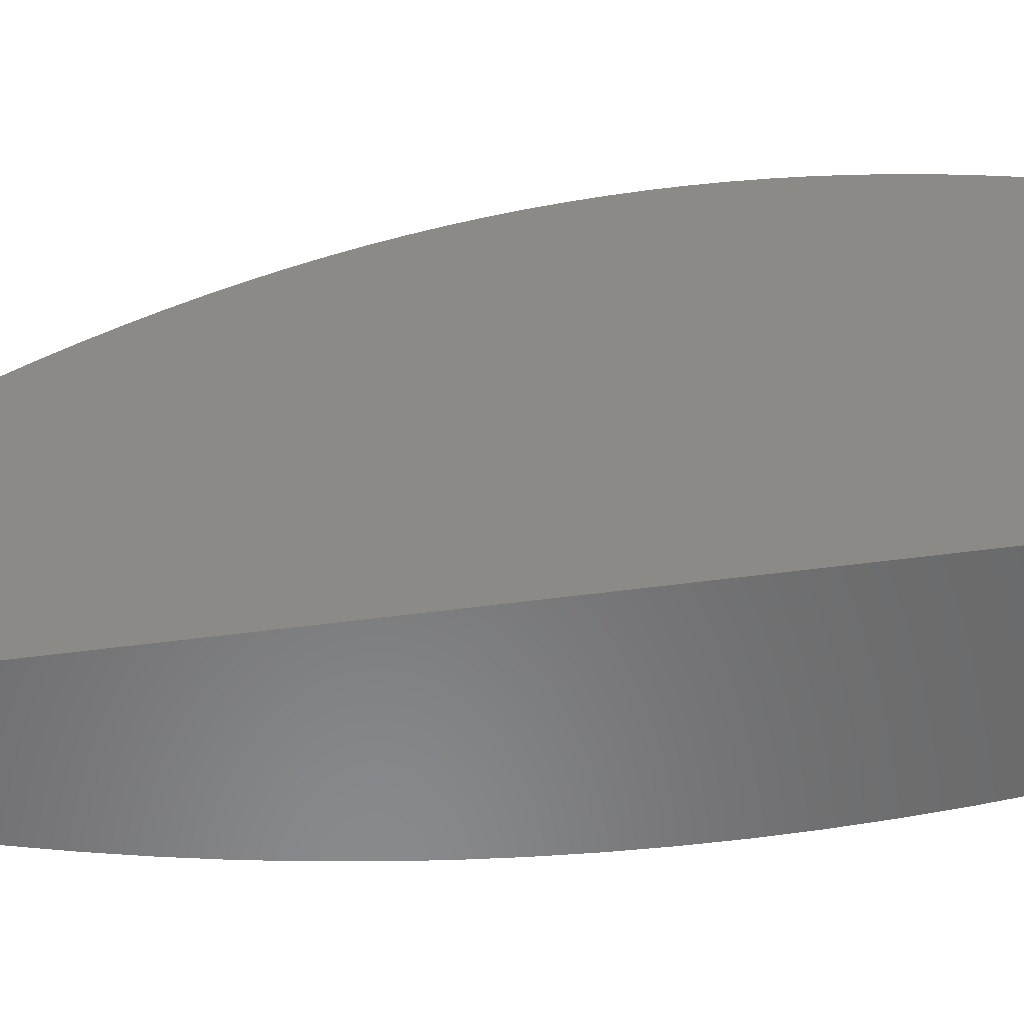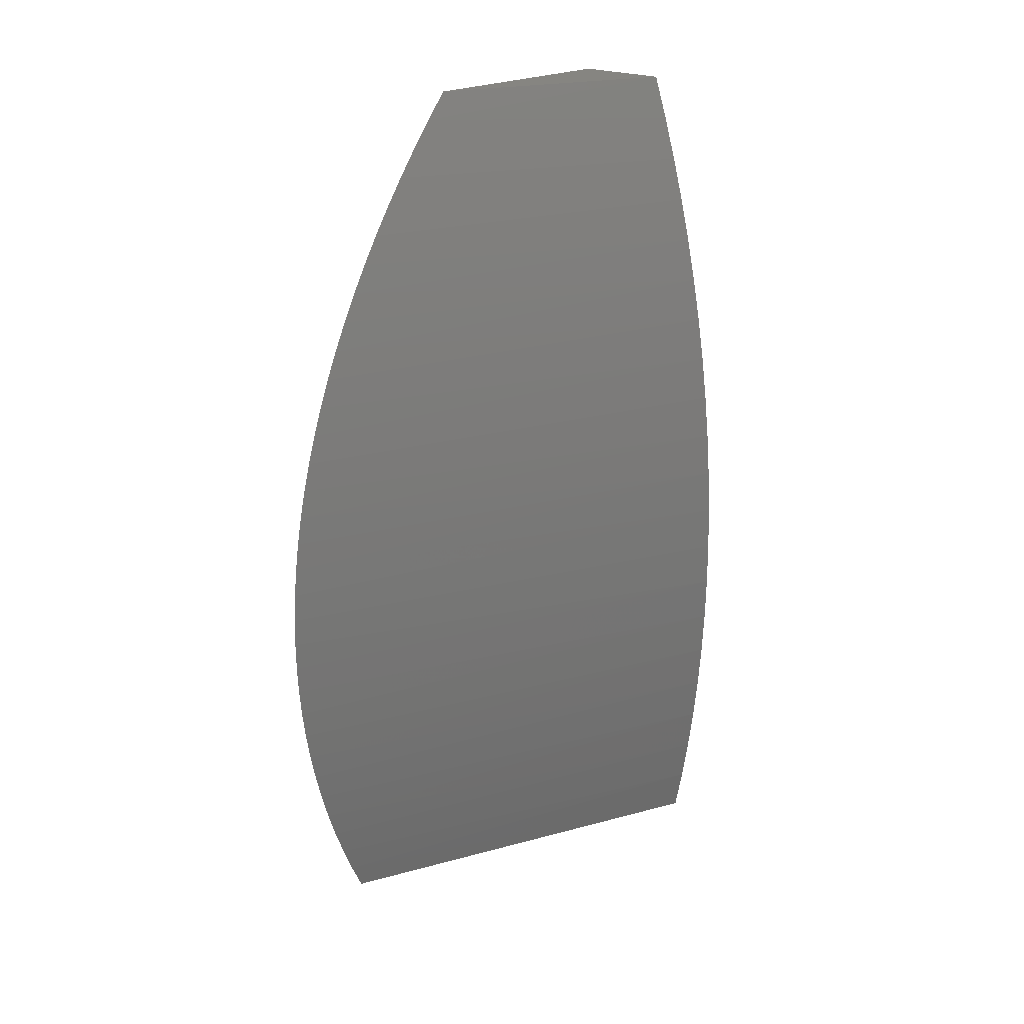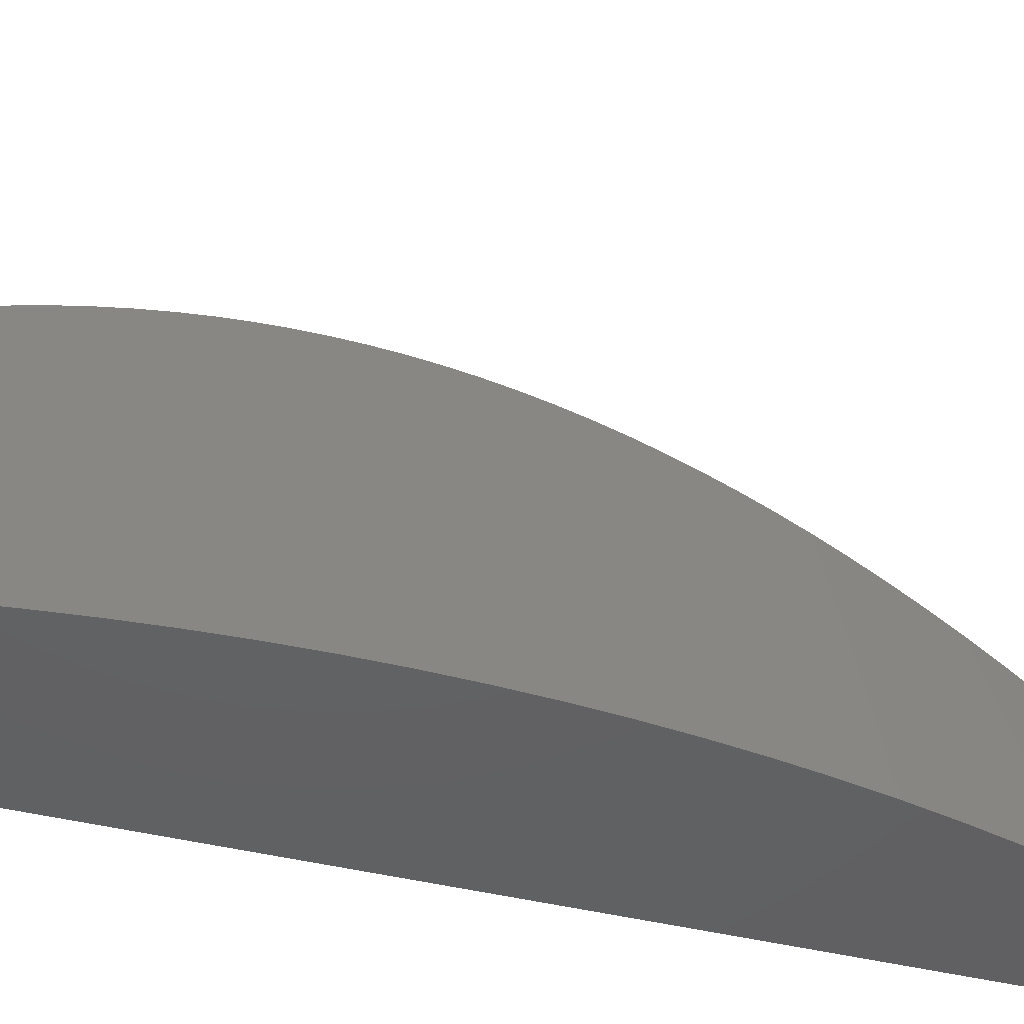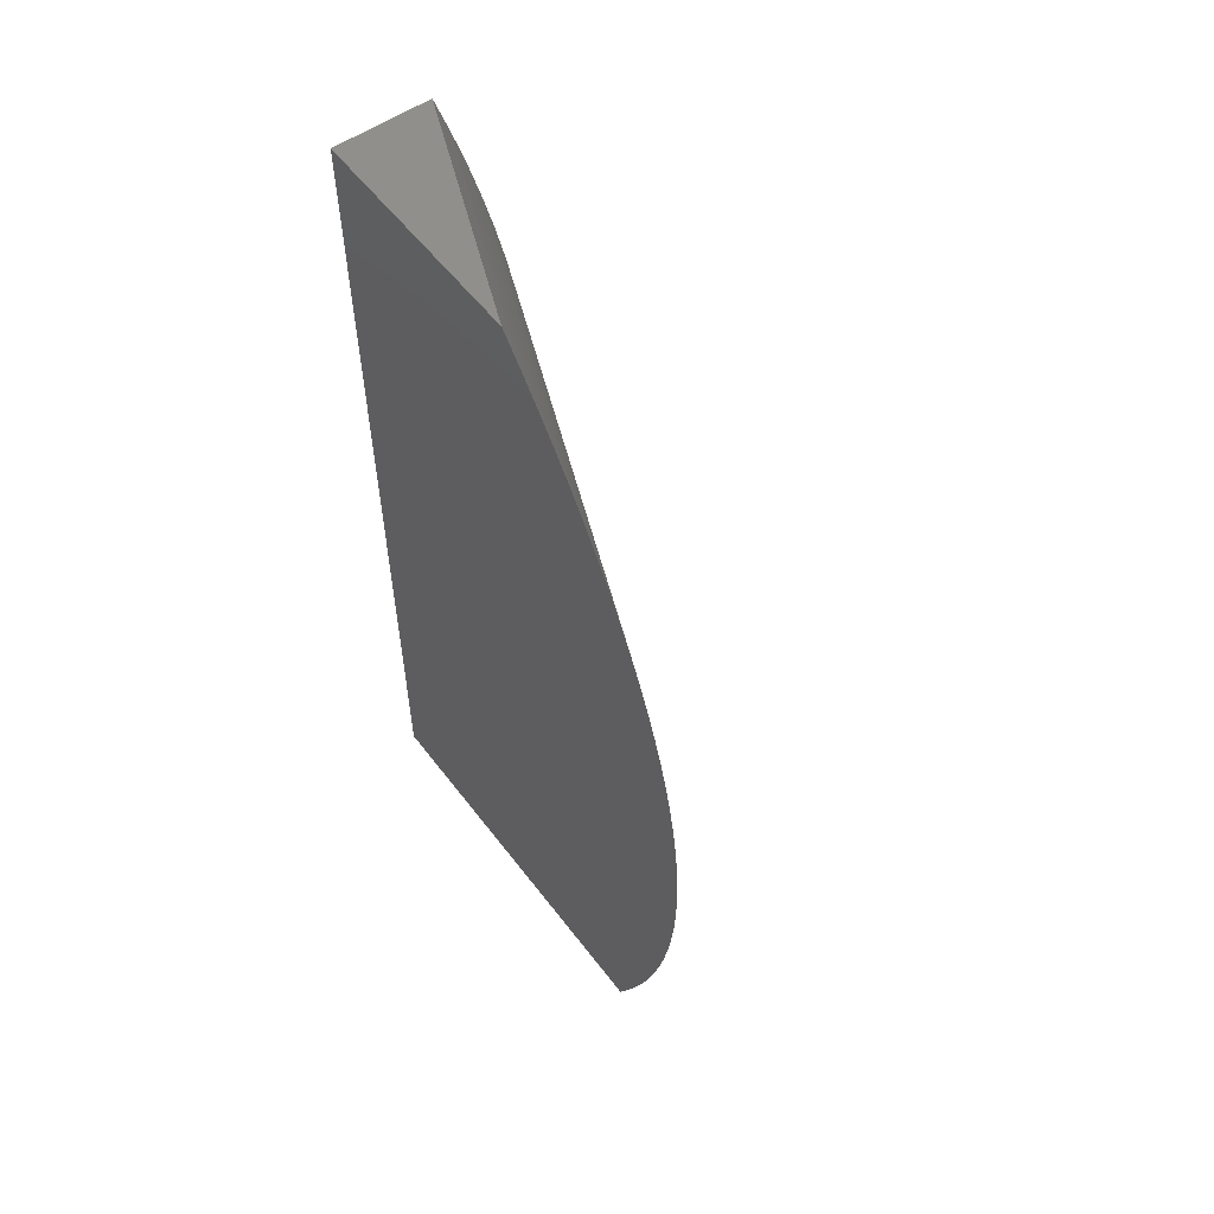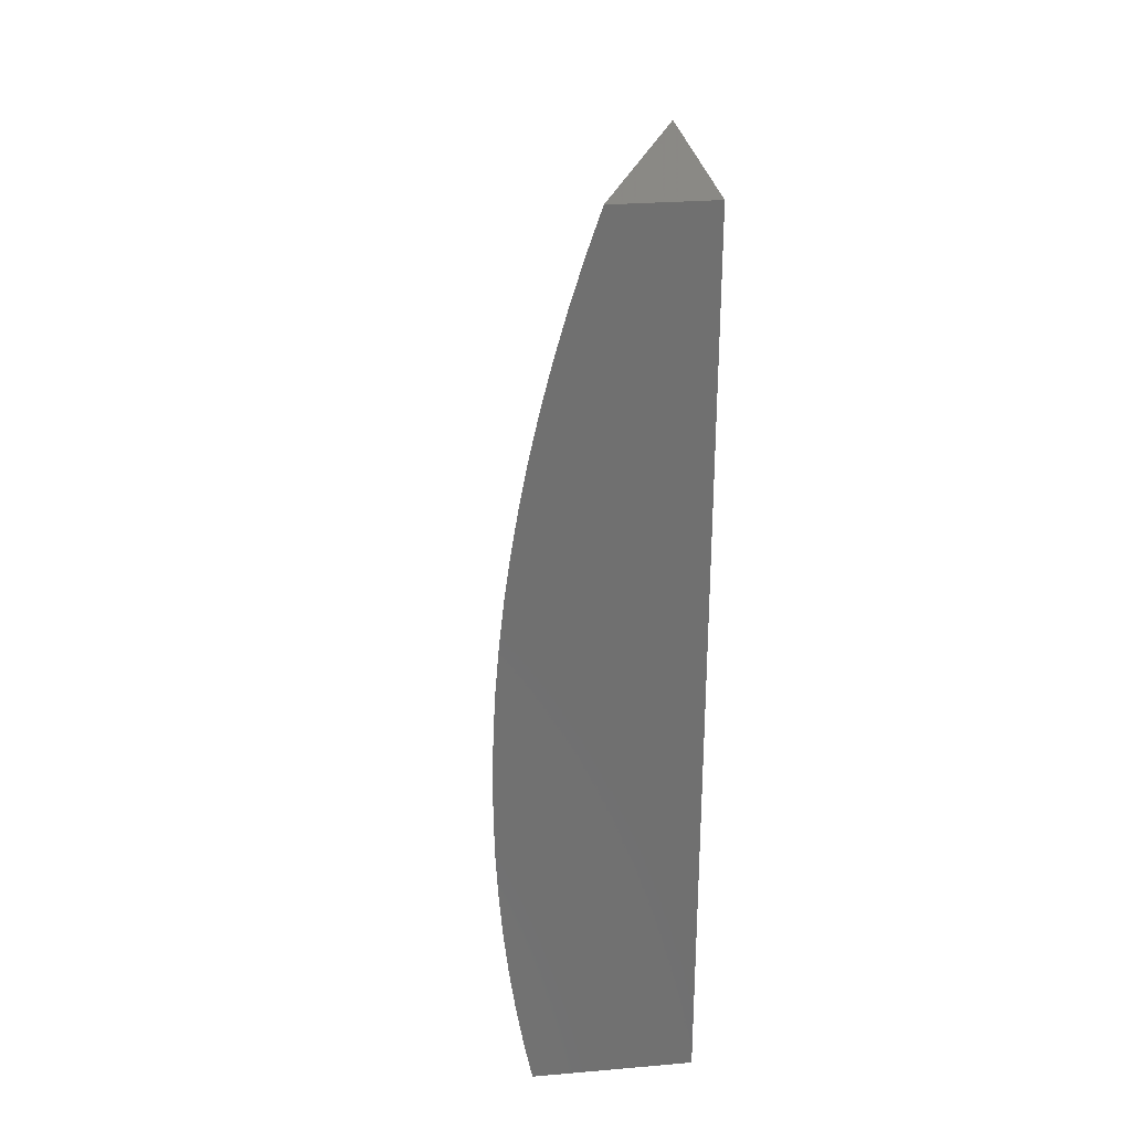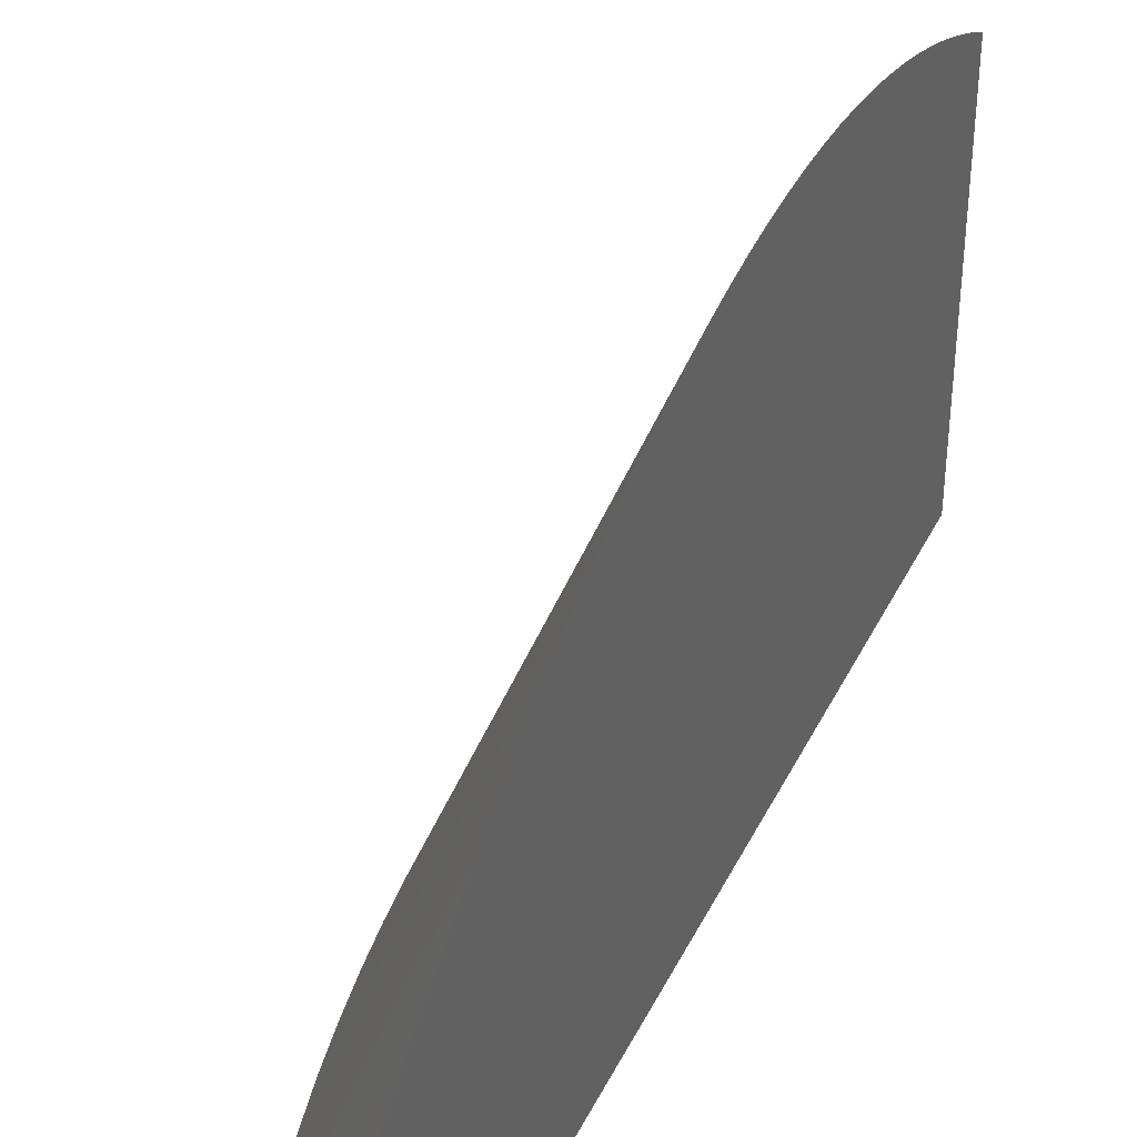
<metadata>
{"format":"stl","ext":"stl","renderer":"f3d","projection":"perspective","resolution":1024,"background":"white","views":[{"elev":-55.8,"azim":97.9,"up":"+Y"},{"elev":21.4,"azim":-137.9,"up":"+Z"},{"elev":-43.8,"azim":-106.2,"up":"+Y"},{"elev":55.1,"azim":143.4,"up":"+Z"},{"elev":27.9,"azim":-7.3,"up":"+Z"},{"elev":37.8,"azim":23.8,"up":"+Y"}]}
</metadata>
<code>
# stl→obj: 56 verts, 108 faces
v 12 34.44 0
v 11.82 34 0
v 12 34.45 0.03115
v 11.81 34 0.04987
v 12 34.47 0.06238
v 11.8 34 0.09996
v 12 34.48 0.09369
v 12 34.49 0.1251
v 11.8 34 0.1502
v 12 34.5 0.1565
v 12 34.51 0.188
v 11.79 34 0.2006
v 12 34.52 0.2195
v 11.79 34 0.2511
v 12 34.52 0.2511
v 12 34.53 0.2827
v 11.78 34 0.3017
v 12 34.53 0.3144
v 11.78 34 0.3523
v 12 34.53 0.346
v 12 34.53 0.3777
v 11.78 34 0.403
v 12 34.53 0.4093
v 12 34.53 0.441
v 11.78 34 0.4536
v 12 34.52 0.4726
v 11.79 34 0.5042
v 12 34.52 0.5042
v 12 34.51 0.5358
v 11.79 34 0.5547
v 12 34.51 0.5673
v 11.8 34 0.6051
v 12 34.5 0.5988
v 12 34.49 0.6302
v 11.8 34 0.6553
v 12 34.48 0.6615
v 12 34.46 0.6928
v 11.81 34 0.7053
v 12 34.45 0.724
v 11.82 34 0.7552
v 12 34.43 0.7552
v 12 34.42 0.7862
v 11.83 34 0.8047
v 12 34.4 0.8171
v 11.85 34 0.8541
v 12 34.38 0.8479
v 12 34.36 0.8786
v 11.86 34 0.9031
v 12 34.34 0.9092
v 12 34.31 0.9396
v 11.87 34 0.9517
v 12 34.29 0.9699
v 11.89 34 1
v 12 34.27 1
v 12 34 1
v 12 34 0
f 1 2 3
f 3 2 4
f 3 4 5
f 5 4 6
f 5 6 7
f 7 6 8
f 8 6 9
f 8 9 10
f 10 9 11
f 11 9 12
f 11 12 13
f 13 12 14
f 13 14 15
f 15 14 16
f 16 14 17
f 16 17 18
f 18 17 19
f 18 19 20
f 20 19 21
f 21 19 22
f 21 22 23
f 23 22 24
f 24 22 25
f 24 25 26
f 26 25 27
f 26 27 28
f 28 27 29
f 29 27 30
f 29 30 31
f 31 30 32
f 31 32 33
f 33 32 34
f 34 32 35
f 34 35 36
f 36 35 37
f 37 35 38
f 37 38 39
f 39 38 40
f 39 40 41
f 41 40 42
f 42 40 43
f 42 43 44
f 44 43 45
f 44 45 46
f 46 45 47
f 47 45 48
f 47 48 49
f 49 48 50
f 50 48 51
f 50 51 52
f 52 51 53
f 52 53 54
f 53 51 55
f 55 51 48
f 55 48 45
f 55 45 56
f 56 45 43
f 56 43 40
f 40 38 56
f 56 38 35
f 56 35 32
f 32 30 56
f 56 30 27
f 56 27 25
f 25 22 56
f 56 22 19
f 56 19 17
f 17 14 56
f 56 14 12
f 56 12 9
f 9 6 56
f 56 6 4
f 56 4 2
f 2 1 56
f 54 53 55
f 1 3 56
f 56 3 5
f 56 5 7
f 7 8 56
f 56 8 10
f 56 10 11
f 11 13 56
f 56 13 15
f 56 15 16
f 16 18 56
f 56 18 20
f 56 20 21
f 21 23 56
f 56 23 24
f 56 24 26
f 26 28 56
f 56 28 29
f 56 29 31
f 31 33 56
f 56 33 34
f 56 34 36
f 36 37 56
f 56 37 39
f 56 39 41
f 41 42 56
f 56 42 44
f 56 44 46
f 46 47 56
f 56 47 55
f 55 47 49
f 55 49 50
f 50 52 55
f 55 52 54

</code>
